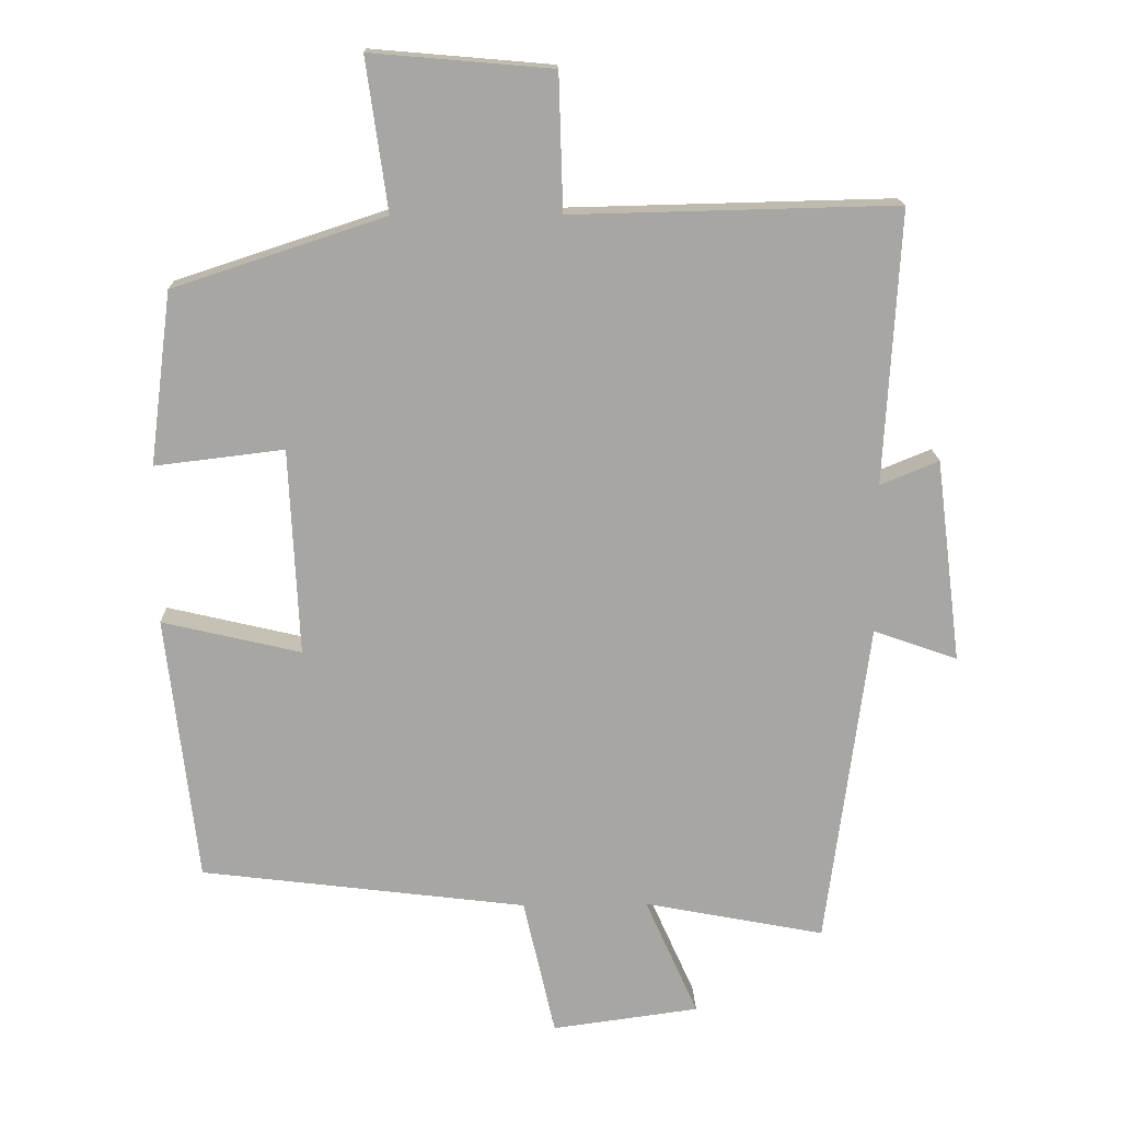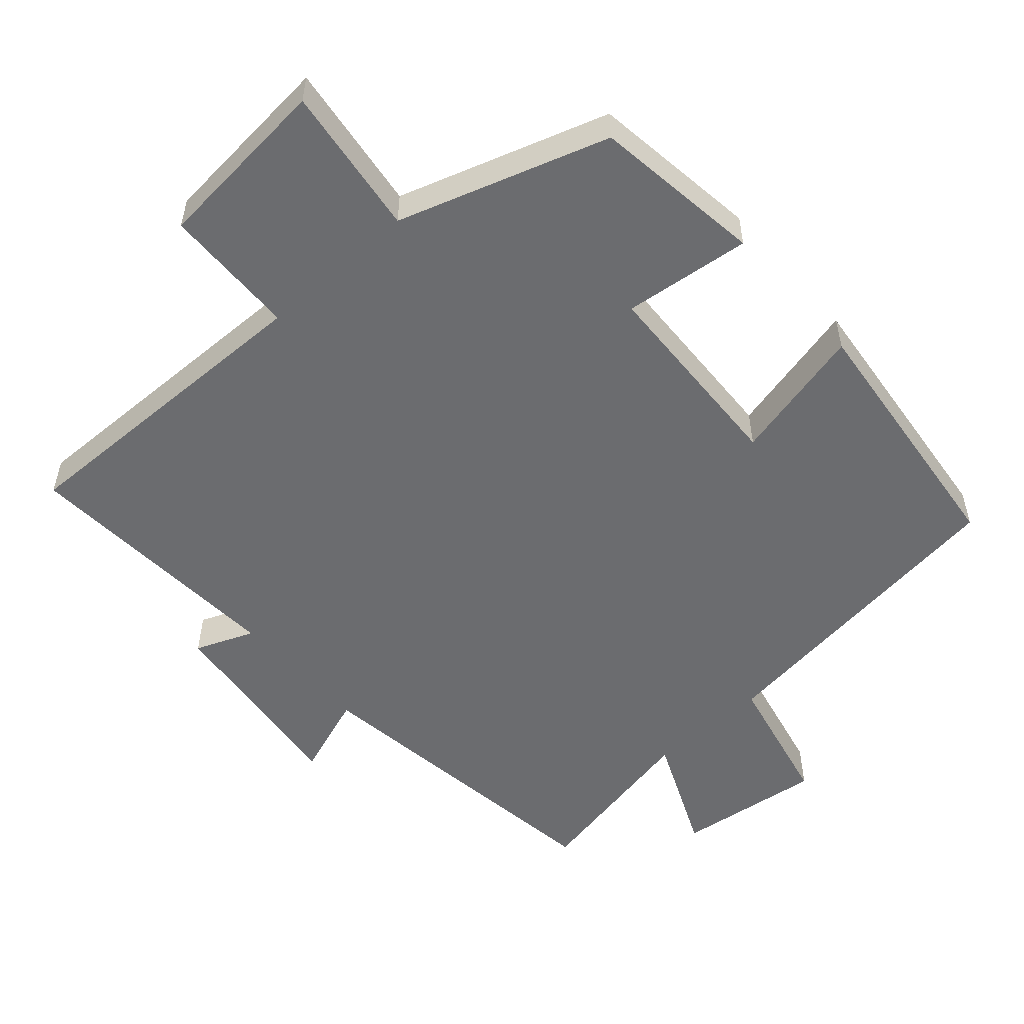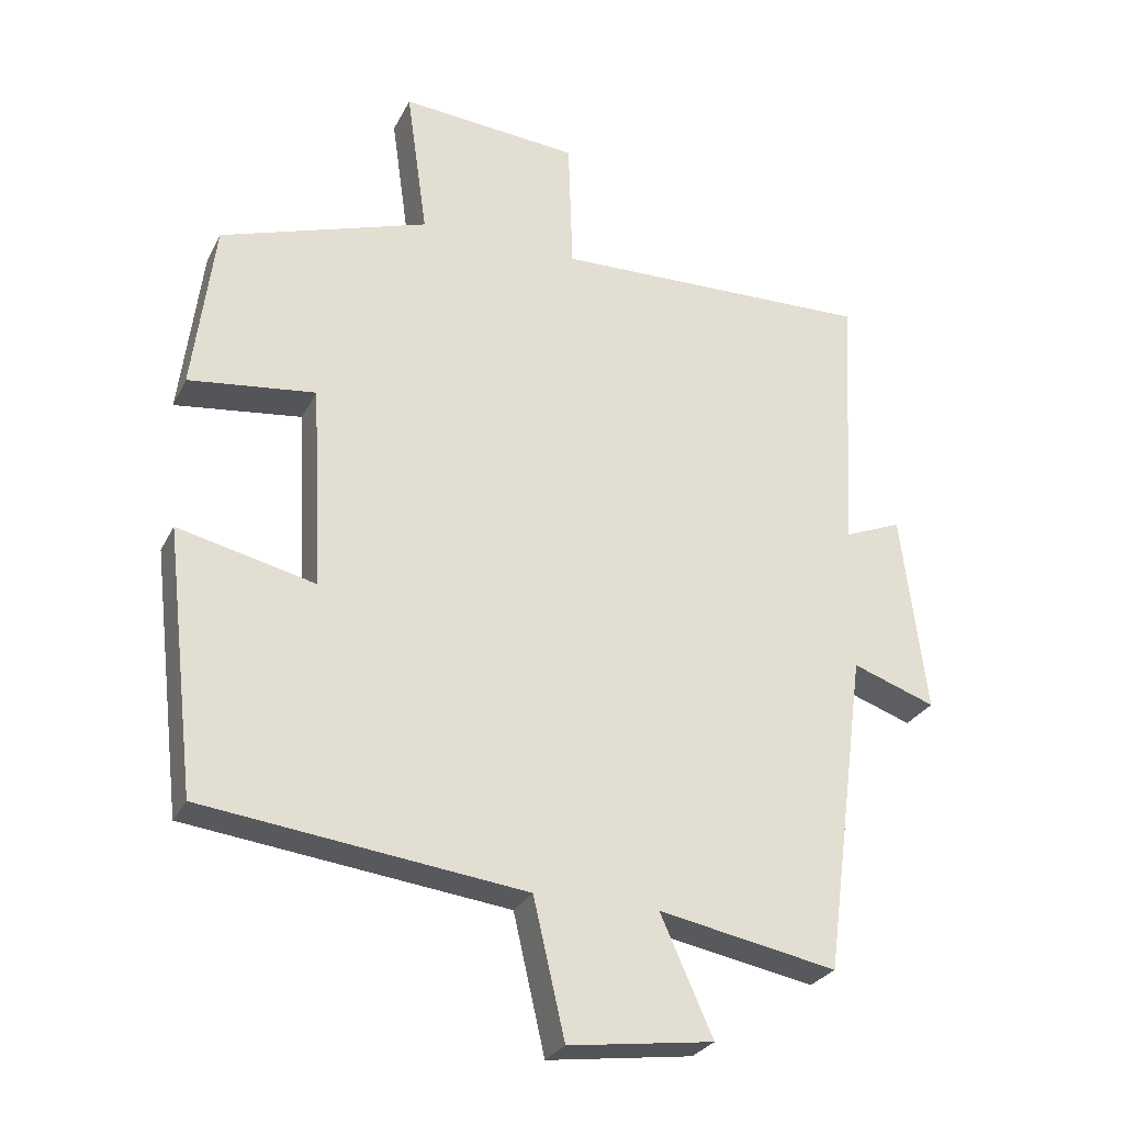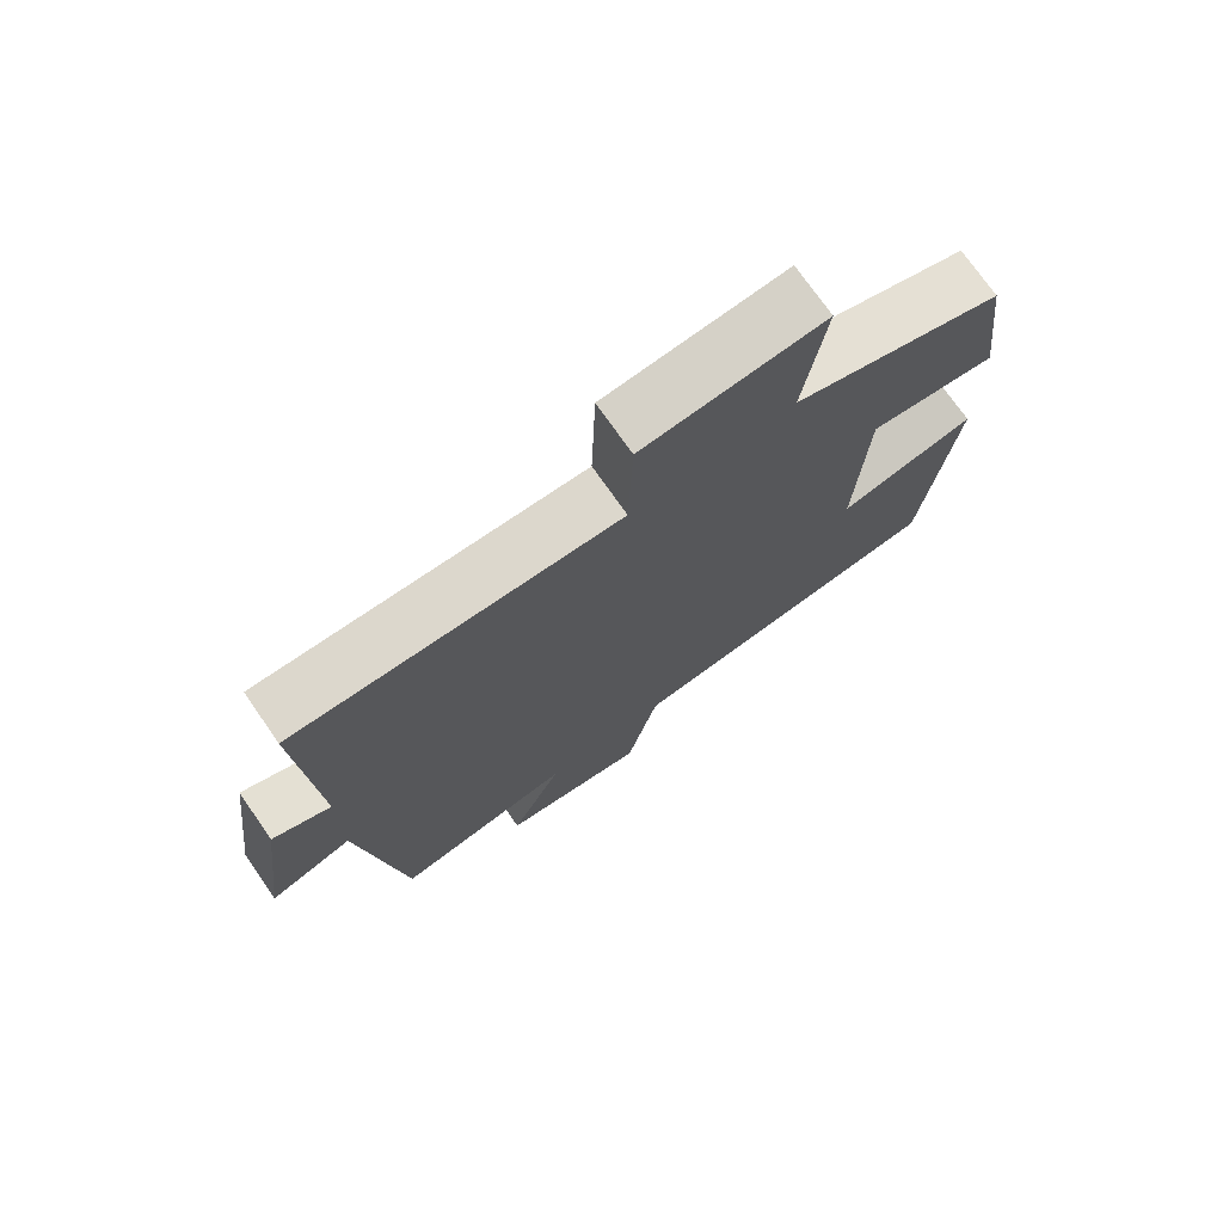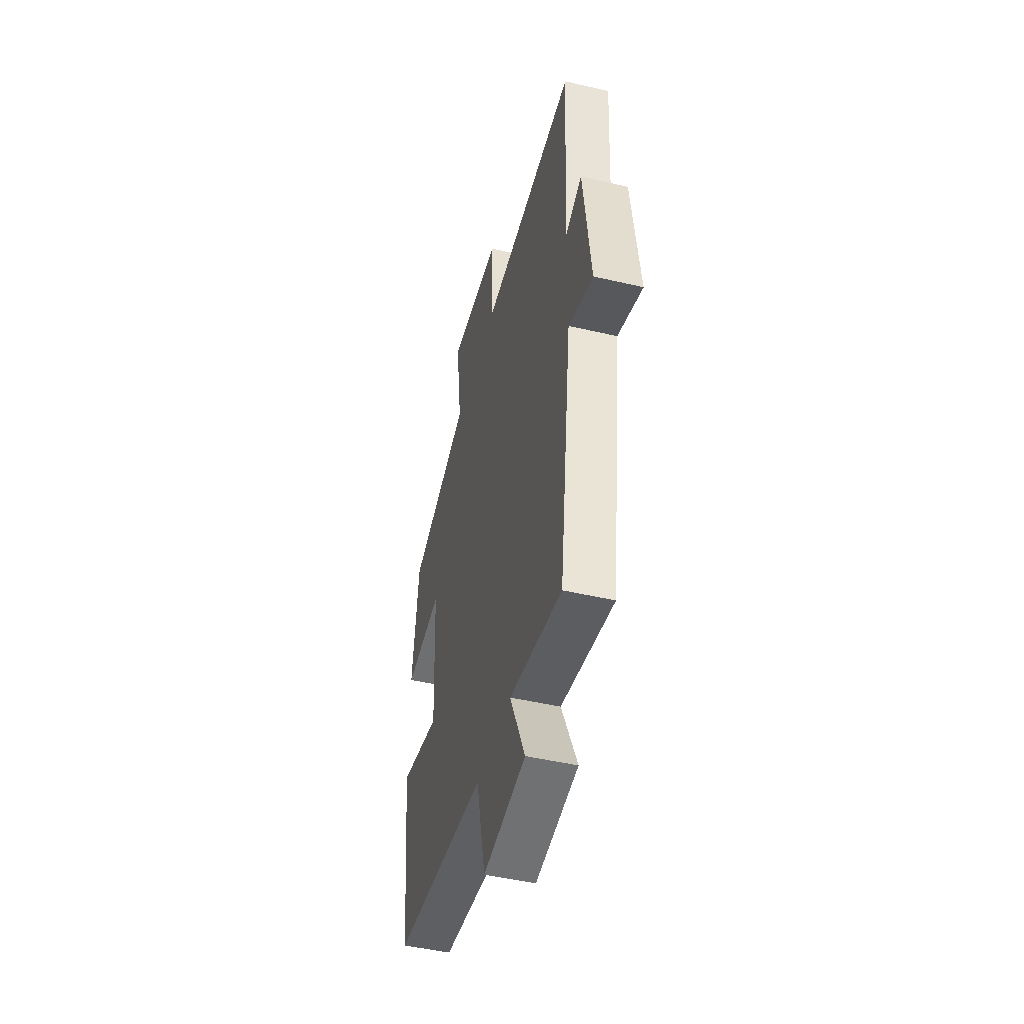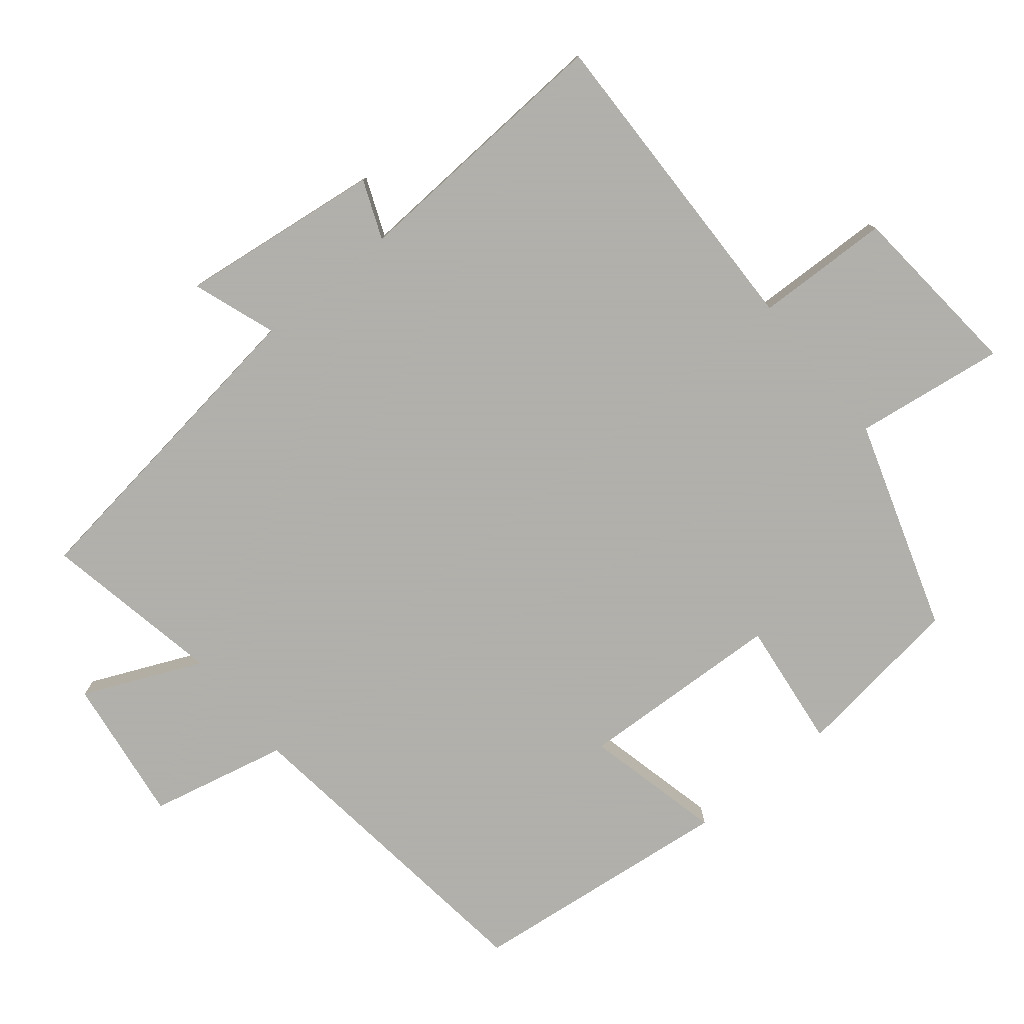
<metadata>
{"format":"obj","ext":"obj","renderer":"f3d","projection":"perspective","resolution":1024,"background":"white","views":[{"elev":15.9,"azim":178.4,"up":"+Z"},{"elev":-53.7,"azim":41.8,"up":"+Y"},{"elev":-27.6,"azim":157.9,"up":"+Z"},{"elev":73.9,"azim":-34.9,"up":"+Z"},{"elev":-47.7,"azim":-104.7,"up":"+Z"},{"elev":-78.4,"azim":-50.7,"up":"+Y"}]}
</metadata>
<code>
v 0.456 0.07 -0.443
v -0.005 0.07 -0.5
v -0.05 0.07 -0.696
v -0.258 0.07 -0.668
v -0.183 0.07 -0.5
v -0.439 0.07 -0.549
v -0.5 0.07 -0.088
v -0.619 0.07 -0.13
v -0.583 0.07 0.158
v -0.5 0.07 0.124
v -0.522 0.07 0.511
v -0.062 0.07 0.5
v -0.056 0.07 0.692
v 0.2 0.07 0.714
v 0.17 0.07 0.5
v 0.469 0.07 0.402
v 0.5 0.07 0.158
v 0.318 0.07 0.18
v 0.304 0.07 -0.112
v 0.5 0.07 -0.066
v 0.456 0 -0.443
v -0.005 0 -0.5
v -0.05 0 -0.696
v -0.258 0 -0.668
v -0.183 0 -0.5
v -0.439 0 -0.549
v -0.5 0 -0.088
v -0.619 0 -0.13
v -0.583 0 0.158
v -0.5 0 0.124
v -0.522 0 0.511
v -0.062 0 0.5
v -0.056 0 0.692
v 0.2 0 0.714
v 0.17 0 0.5
v 0.469 0 0.402
v 0.5 0 0.158
v 0.318 0 0.18
v 0.304 0 -0.112
v 0.5 0 -0.066
f 19 20 1 2
f 18 19 2
f 15 16 17 18
f 15 18 2
f 12 13 14 15
f 12 15 2 3
f 10 11 12 3
f 7 8 9 10
f 5 6 7 10
f 5 10 3
f 3 4 5
f 22 21 40 39
f 22 39 38
f 38 37 36 35
f 22 38 35
f 35 34 33 32
f 23 22 35 32
f 23 32 31 30
f 30 29 28 27
f 30 27 26 25
f 23 30 25
f 25 24 23
f 1 21 22 2
f 2 22 23 3
f 3 23 24 4
f 4 24 25 5
f 5 25 26 6
f 6 26 27 7
f 7 27 28 8
f 8 28 29 9
f 9 29 30 10
f 10 30 31 11
f 11 31 32 12
f 12 32 33 13
f 13 33 34 14
f 14 34 35 15
f 15 35 36 16
f 16 36 37 17
f 17 37 38 18
f 18 38 39 19
f 19 39 40 20
f 20 40 21 1

</code>
